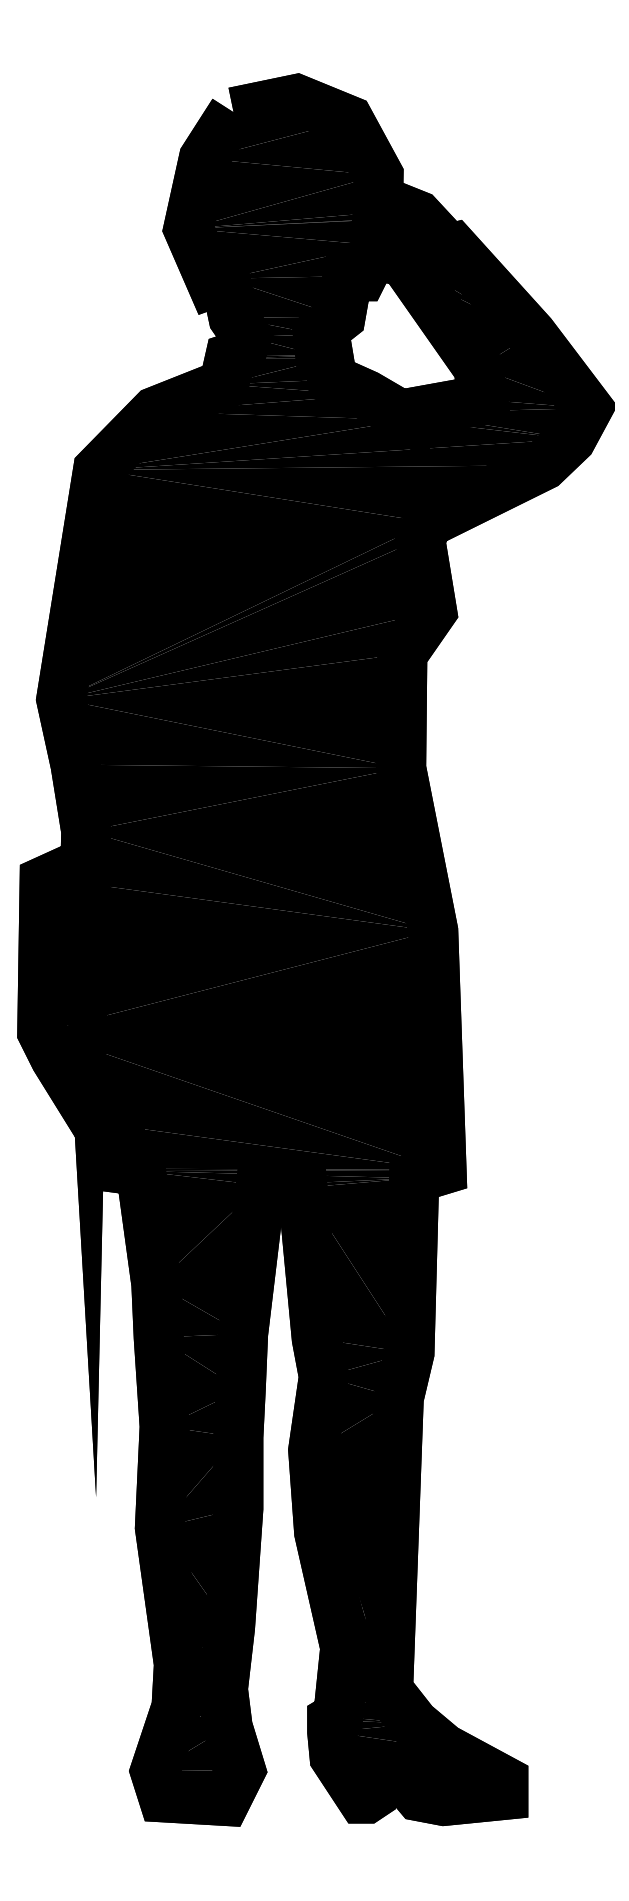
<metadata>
{"format":"dxf","ext":"dxf","renderer":"ezdxf+matplotlib","layout":"modelspace","background":"white","min_lineweight":24,"dpi":150}
</metadata>
<code>
0
SECTION
2
ENTITIES
0
INSERT
8
0
2
*U0
10
0
20
0
30
0
0
POLYLINE
8
0
66
     1
10
0
20
0
30
0
0
VERTEX
8
0
10
6219
20
1712
30
0
0
VERTEX
8
0
10
6282
20
1725
30
0
0
VERTEX
8
0
10
6335
20
1703
30
0
0
VERTEX
8
0
10
6365
20
1648
30
0
0
VERTEX
8
0
10
6364
20
1577
30
0
0
VERTEX
8
0
10
6348
20
1546
30
0
0
VERTEX
8
0
10
6334
20
1546
30
0
0
VERTEX
8
0
10
6327
20
1506
30
0
0
VERTEX
8
0
10
6304
20
1488
30
0
0
VERTEX
8
0
10
6306
20
1466
30
0
0
VERTEX
8
0
10
6315
20
1464
30
0
0
VERTEX
8
0
10
6318
20
1442
30
0
0
VERTEX
8
0
10
6353
20
1427
30
0
0
VERTEX
8
0
10
6396
20
1401
30
0
0
VERTEX
8
0
10
6397
20
1409
30
0
0
VERTEX
8
0
10
6470
20
1422
30
0
0
VERTEX
8
0
10
6465
20
1454
30
0
0
VERTEX
8
0
10
6401
20
1546
30
0
0
VERTEX
8
0
10
6404
20
1554
30
0
0
VERTEX
8
0
10
6386
20
1562
30
0
0
VERTEX
8
0
10
6361
20
1568
30
0
0
VERTEX
8
0
10
6362
20
1573
30
0
0
VERTEX
8
0
10
6379
20
1579
30
0
0
VERTEX
8
0
10
6379
20
1583
30
0
0
VERTEX
8
0
10
6378
20
1586
30
0
0
VERTEX
8
0
10
6364
20
1604
30
0
0
VERTEX
8
0
10
6365
20
1618
30
0
0
VERTEX
8
0
10
6374
20
1619
30
0
0
VERTEX
8
0
10
6404
20
1607
30
0
0
VERTEX
8
0
10
6436
20
1574
30
0
0
VERTEX
8
0
10
6440
20
1575
30
0
0
VERTEX
8
0
10
6519
20
1488
30
0
0
VERTEX
8
0
10
6576
20
1413
30
0
0
VERTEX
8
0
10
6559
20
1382
30
0
0
VERTEX
8
0
10
6531
20
1356
30
0
0
VERTEX
8
0
10
6415
20
1298
30
0
0
VERTEX
8
0
10
6407
20
1282
30
0
0
VERTEX
8
0
10
6419
20
1209
30
0
0
VERTEX
8
0
10
6389
20
1166
30
0
0
VERTEX
8
0
10
6388
20
1051
30
0
0
VERTEX
8
0
10
6420
20
886.5
30
0
0
VERTEX
8
0
10
6428
20
645.8
30
0
0
VERTEX
8
0
10
6401
20
637.4
30
0
0
VERTEX
8
0
10
6396
20
461.3
30
0
0
VERTEX
8
0
10
6385
20
415.8
30
0
0
VERTEX
8
0
10
6374
20
121.2
30
0
0
VERTEX
8
0
10
6401
20
87.72
30
0
0
VERTEX
8
0
10
6431
20
62.57
30
0
0
VERTEX
8
0
10
6491
20
30.23
30
0
0
VERTEX
8
0
10
6491
20
15.86
30
0
0
VERTEX
8
0
10
6431
20
9.875
30
0
0
VERTEX
8
0
10
6406
20
14.67
30
0
0
VERTEX
8
0
10
6386
20
37.42
30
0
0
VERTEX
8
0
10
6355
20
39.81
30
0
0
VERTEX
8
0
10
6356
20
14.67
30
0
0
VERTEX
8
0
10
6353
20
12.27
30
0
0
VERTEX
8
0
10
6348
20
12.27
30
0
0
VERTEX
8
0
10
6321
20
54.18
30
0
0
VERTEX
8
0
10
6318
20
79.33
30
0
0
VERTEX
8
0
10
6318
20
91.31
30
0
0
VERTEX
8
0
10
6324
20
94.9
30
0
0
VERTEX
8
0
10
6331
20
164.4
30
0
0
VERTEX
8
0
10
6305
20
280.5
30
0
0
VERTEX
8
0
10
6299
20
363.1
30
0
0
VERTEX
8
0
10
6310
20
437.4
30
0
0
VERTEX
8
0
10
6303
20
475.7
30
0
0
VERTEX
8
0
10
6288
20
627.8
30
0
0
VERTEX
8
0
10
6262
20
625.4
30
0
0
VERTEX
8
0
10
6246
20
630.2
30
0
0
VERTEX
8
0
10
6228
20
480.5
30
0
0
VERTEX
8
0
10
6226
20
424.2
30
0
0
VERTEX
8
0
10
6224
20
376.3
30
0
0
VERTEX
8
0
10
6224
20
304.5
30
0
0
VERTEX
8
0
10
6215
20
184.7
30
0
0
VERTEX
8
0
10
6208
20
122.4
30
0
0
VERTEX
8
0
10
6213
20
84.12
30
0
0
VERTEX
8
0
10
6226
20
41.01
30
0
0
VERTEX
8
0
10
6210
20
9.875
30
0
0
VERTEX
8
0
10
6148
20
13.47
30
0
0
VERTEX
8
0
10
6140
20
39.81
30
0
0
VERTEX
8
0
10
6161
20
104.5
30
0
0
VERTEX
8
0
10
6164
20
147.6
30
0
0
VERTEX
8
0
10
6145
20
285.3
30
0
0
VERTEX
8
0
10
6149
20
387.1
30
0
0
VERTEX
8
0
10
6143
20
476.9
30
0
0
VERTEX
8
0
10
6141
20
530.8
30
0
0
VERTEX
8
0
10
6125
20
644.6
30
0
0
VERTEX
8
0
10
6107
20
647
30
0
0
VERTEX
8
0
10
6104
20
690.1
30
0
0
VERTEX
8
0
10
6082
20
688.9
30
0
0
VERTEX
8
0
10
6039
20
758.3
30
0
0
VERTEX
8
0
10
6026
20
784.7
30
0
0
VERTEX
8
0
10
6028
20
936.8
30
0
0
VERTEX
8
0
10
6068
20
954.7
30
0
0
VERTEX
8
0
10
6069
20
934.4
30
0
0
VERTEX
8
0
10
6070
20
987.1
30
0
0
VERTEX
8
0
10
6059
20
1054
30
0
0
VERTEX
8
0
10
6045
20
1120
30
0
0
VERTEX
8
0
10
6082
20
1351
30
0
0
VERTEX
8
0
10
6140
20
1410
30
0
0
VERTEX
8
0
10
6209
20
1437
30
0
0
VERTEX
8
0
10
6215
20
1464
30
0
0
VERTEX
8
0
10
6226
20
1467
30
0
0
VERTEX
8
0
10
6232
20
1485
30
0
0
VERTEX
8
0
10
6219
20
1504
30
0
0
VERTEX
8
0
10
6210
20
1544
30
0
0
VERTEX
8
0
10
6197
20
1539
30
0
0
VERTEX
8
0
10
6173
20
1594
30
0
0
VERTEX
8
0
10
6189
20
1665
30
0
0
VERTEX
8
0
10
6219
20
1712
30
0
0
SEQEND
8
0
0
POLYLINE
8
0
66
     1
10
0
20
0
30
0
0
VERTEX
8
0
10
6219
20
1712
30
0
0
VERTEX
8
0
10
6282
20
1725
30
0
0
VERTEX
8
0
10
6335
20
1703
30
0
0
VERTEX
8
0
10
6365
20
1648
30
0
0
VERTEX
8
0
10
6364
20
1577
30
0
0
VERTEX
8
0
10
6348
20
1546
30
0
0
VERTEX
8
0
10
6334
20
1546
30
0
0
VERTEX
8
0
10
6327
20
1506
30
0
0
VERTEX
8
0
10
6304
20
1488
30
0
0
VERTEX
8
0
10
6306
20
1466
30
0
0
VERTEX
8
0
10
6315
20
1464
30
0
0
VERTEX
8
0
10
6318
20
1442
30
0
0
VERTEX
8
0
10
6353
20
1427
30
0
0
VERTEX
8
0
10
6396
20
1401
30
0
0
VERTEX
8
0
10
6397
20
1409
30
0
0
VERTEX
8
0
10
6470
20
1422
30
0
0
VERTEX
8
0
10
6465
20
1454
30
0
0
VERTEX
8
0
10
6401
20
1546
30
0
0
VERTEX
8
0
10
6404
20
1554
30
0
0
VERTEX
8
0
10
6386
20
1562
30
0
0
VERTEX
8
0
10
6361
20
1568
30
0
0
VERTEX
8
0
10
6362
20
1573
30
0
0
VERTEX
8
0
10
6379
20
1579
30
0
0
VERTEX
8
0
10
6379
20
1583
30
0
0
VERTEX
8
0
10
6378
20
1586
30
0
0
VERTEX
8
0
10
6364
20
1604
30
0
0
VERTEX
8
0
10
6365
20
1618
30
0
0
VERTEX
8
0
10
6374
20
1619
30
0
0
VERTEX
8
0
10
6404
20
1607
30
0
0
VERTEX
8
0
10
6436
20
1574
30
0
0
VERTEX
8
0
10
6440
20
1575
30
0
0
VERTEX
8
0
10
6519
20
1488
30
0
0
VERTEX
8
0
10
6576
20
1413
30
0
0
VERTEX
8
0
10
6559
20
1382
30
0
0
VERTEX
8
0
10
6531
20
1356
30
0
0
VERTEX
8
0
10
6415
20
1298
30
0
0
VERTEX
8
0
10
6407
20
1282
30
0
0
VERTEX
8
0
10
6419
20
1209
30
0
0
VERTEX
8
0
10
6389
20
1166
30
0
0
VERTEX
8
0
10
6388
20
1051
30
0
0
VERTEX
8
0
10
6420
20
886.5
30
0
0
VERTEX
8
0
10
6428
20
645.8
30
0
0
VERTEX
8
0
10
6401
20
637.4
30
0
0
VERTEX
8
0
10
6396
20
461.3
30
0
0
VERTEX
8
0
10
6385
20
415.8
30
0
0
VERTEX
8
0
10
6374
20
121.2
30
0
0
VERTEX
8
0
10
6401
20
87.72
30
0
0
VERTEX
8
0
10
6431
20
62.57
30
0
0
VERTEX
8
0
10
6491
20
30.23
30
0
0
VERTEX
8
0
10
6491
20
15.86
30
0
0
VERTEX
8
0
10
6431
20
9.875
30
0
0
VERTEX
8
0
10
6406
20
14.67
30
0
0
VERTEX
8
0
10
6386
20
37.42
30
0
0
VERTEX
8
0
10
6355
20
39.81
30
0
0
VERTEX
8
0
10
6356
20
14.67
30
0
0
VERTEX
8
0
10
6353
20
12.27
30
0
0
VERTEX
8
0
10
6348
20
12.27
30
0
0
VERTEX
8
0
10
6321
20
54.18
30
0
0
VERTEX
8
0
10
6318
20
79.33
30
0
0
VERTEX
8
0
10
6318
20
91.31
30
0
0
VERTEX
8
0
10
6324
20
94.9
30
0
0
VERTEX
8
0
10
6331
20
164.4
30
0
0
VERTEX
8
0
10
6305
20
280.5
30
0
0
VERTEX
8
0
10
6299
20
363.1
30
0
0
VERTEX
8
0
10
6310
20
437.4
30
0
0
VERTEX
8
0
10
6303
20
475.7
30
0
0
VERTEX
8
0
10
6288
20
627.8
30
0
0
VERTEX
8
0
10
6262
20
625.4
30
0
0
VERTEX
8
0
10
6246
20
630.2
30
0
0
VERTEX
8
0
10
6228
20
480.5
30
0
0
VERTEX
8
0
10
6226
20
424.2
30
0
0
VERTEX
8
0
10
6224
20
376.3
30
0
0
VERTEX
8
0
10
6224
20
304.5
30
0
0
VERTEX
8
0
10
6215
20
184.7
30
0
0
VERTEX
8
0
10
6208
20
122.4
30
0
0
VERTEX
8
0
10
6213
20
84.12
30
0
0
VERTEX
8
0
10
6226
20
41.01
30
0
0
VERTEX
8
0
10
6210
20
9.875
30
0
0
VERTEX
8
0
10
6148
20
13.47
30
0
0
VERTEX
8
0
10
6140
20
39.81
30
0
0
VERTEX
8
0
10
6161
20
104.5
30
0
0
VERTEX
8
0
10
6164
20
147.6
30
0
0
VERTEX
8
0
10
6145
20
285.3
30
0
0
VERTEX
8
0
10
6149
20
387.1
30
0
0
VERTEX
8
0
10
6143
20
476.9
30
0
0
VERTEX
8
0
10
6141
20
530.8
30
0
0
VERTEX
8
0
10
6125
20
644.6
30
0
0
VERTEX
8
0
10
6107
20
647
30
0
0
VERTEX
8
0
10
6104
20
690.1
30
0
0
VERTEX
8
0
10
6082
20
688.9
30
0
0
VERTEX
8
0
10
6039
20
758.3
30
0
0
VERTEX
8
0
10
6026
20
784.7
30
0
0
VERTEX
8
0
10
6028
20
936.8
30
0
0
VERTEX
8
0
10
6068
20
954.7
30
0
0
VERTEX
8
0
10
6069
20
934.4
30
0
0
VERTEX
8
0
10
6070
20
987.1
30
0
0
VERTEX
8
0
10
6059
20
1054
30
0
0
VERTEX
8
0
10
6045
20
1120
30
0
0
VERTEX
8
0
10
6082
20
1351
30
0
0
VERTEX
8
0
10
6140
20
1410
30
0
0
VERTEX
8
0
10
6209
20
1437
30
0
0
VERTEX
8
0
10
6215
20
1464
30
0
0
VERTEX
8
0
10
6226
20
1467
30
0
0
VERTEX
8
0
10
6232
20
1485
30
0
0
VERTEX
8
0
10
6219
20
1504
30
0
0
VERTEX
8
0
10
6210
20
1544
30
0
0
VERTEX
8
0
10
6197
20
1539
30
0
0
VERTEX
8
0
10
6173
20
1594
30
0
0
VERTEX
8
0
10
6189
20
1665
30
0
0
VERTEX
8
0
10
6219
20
1712
30
0
0
VERTEX
8
0
10
6219
20
1712
30
0
0
SEQEND
8
0
0
ENDSEC
0
EOF

</code>
